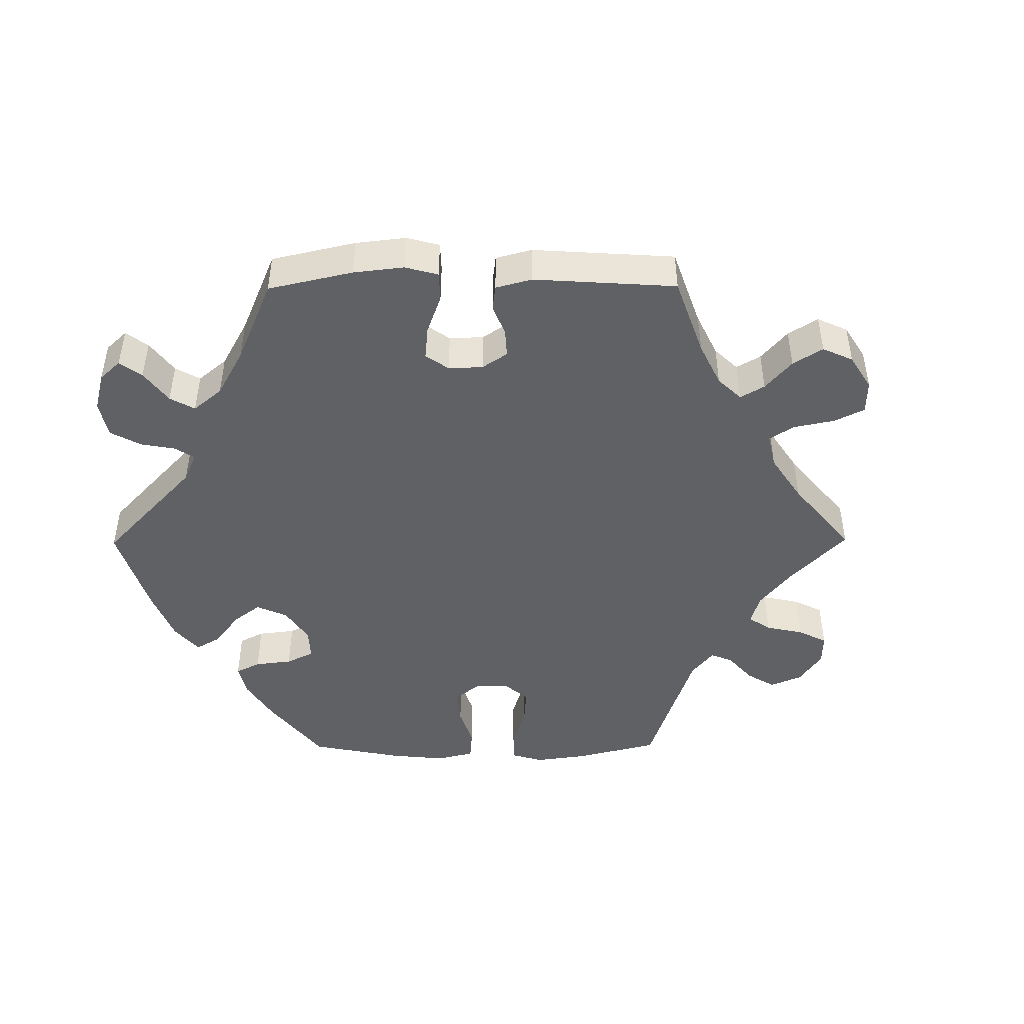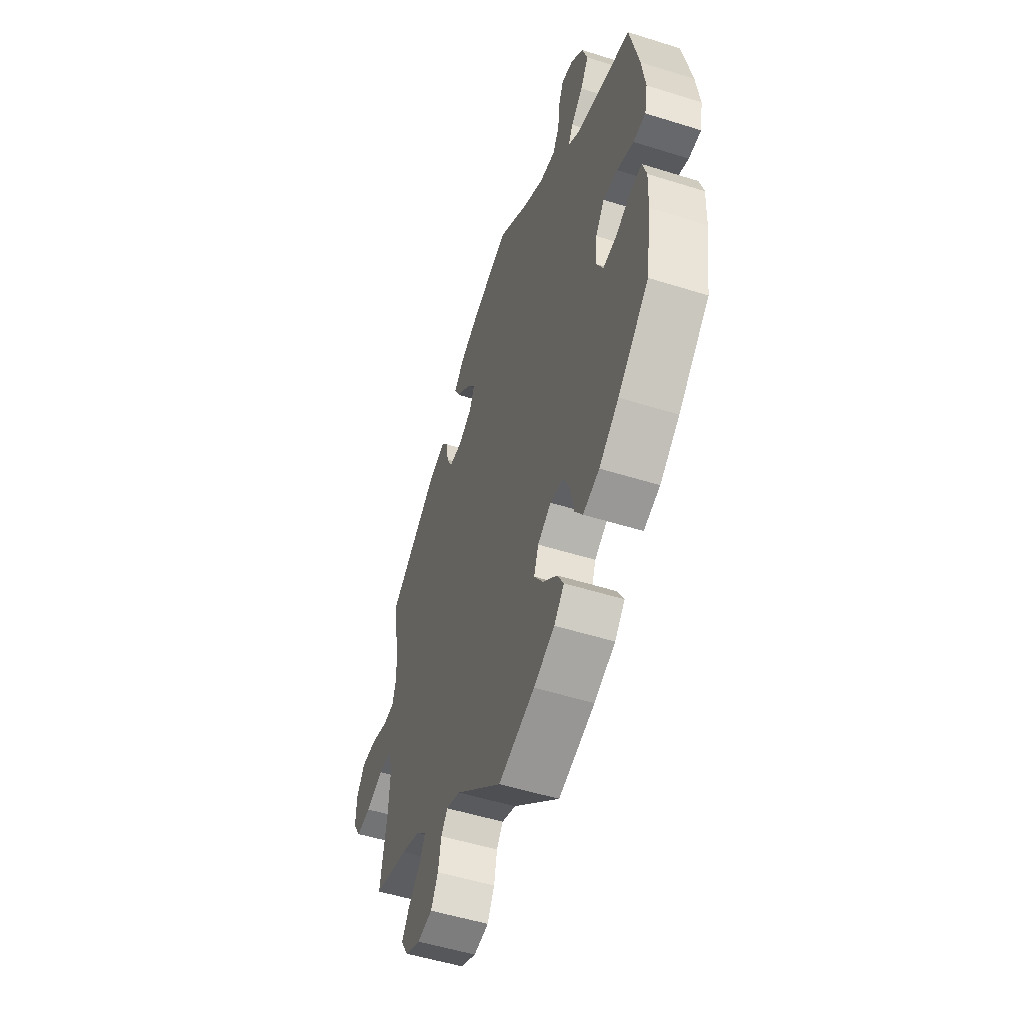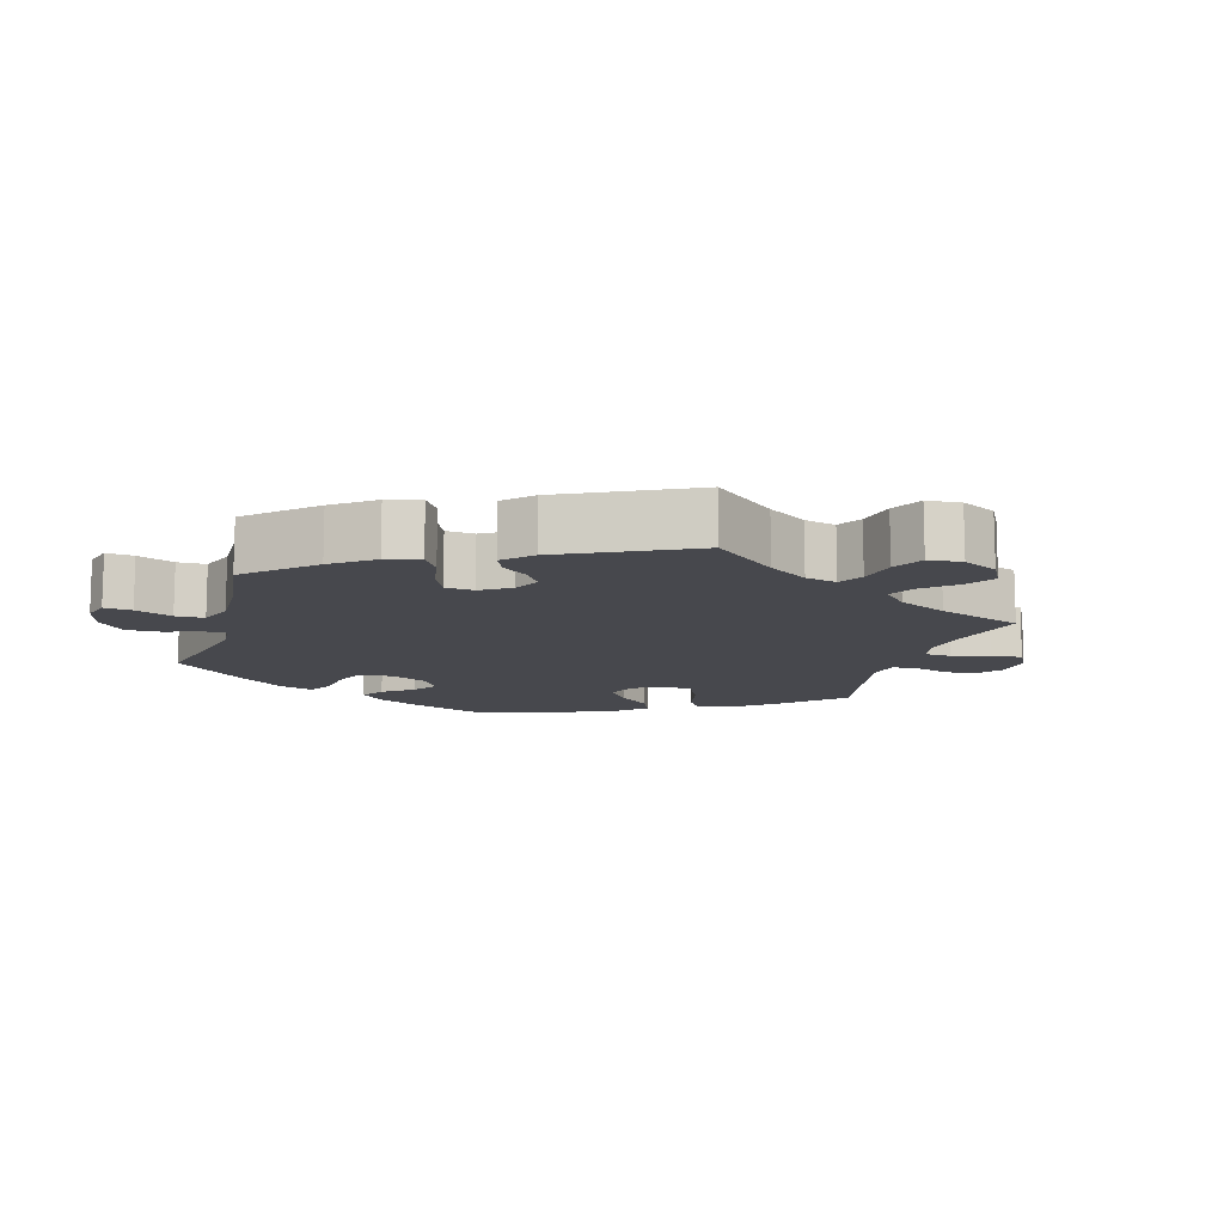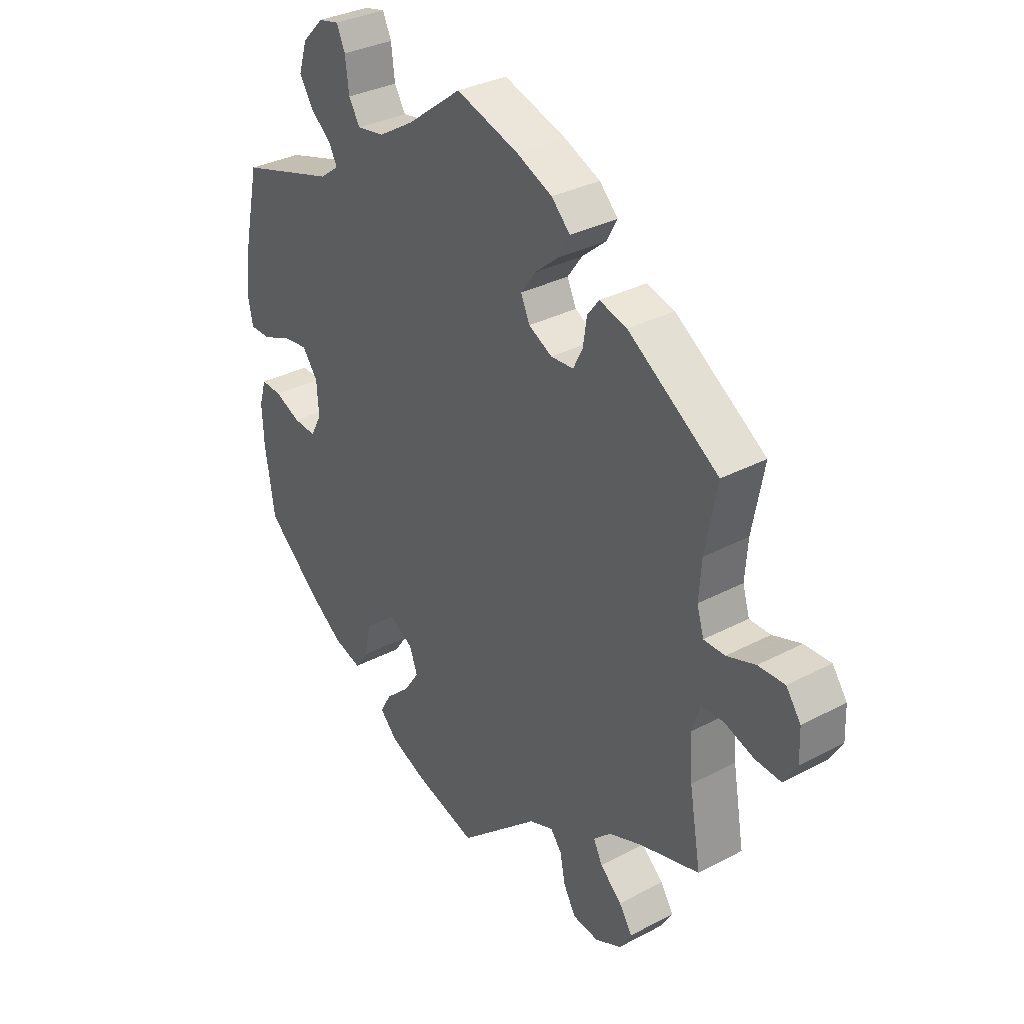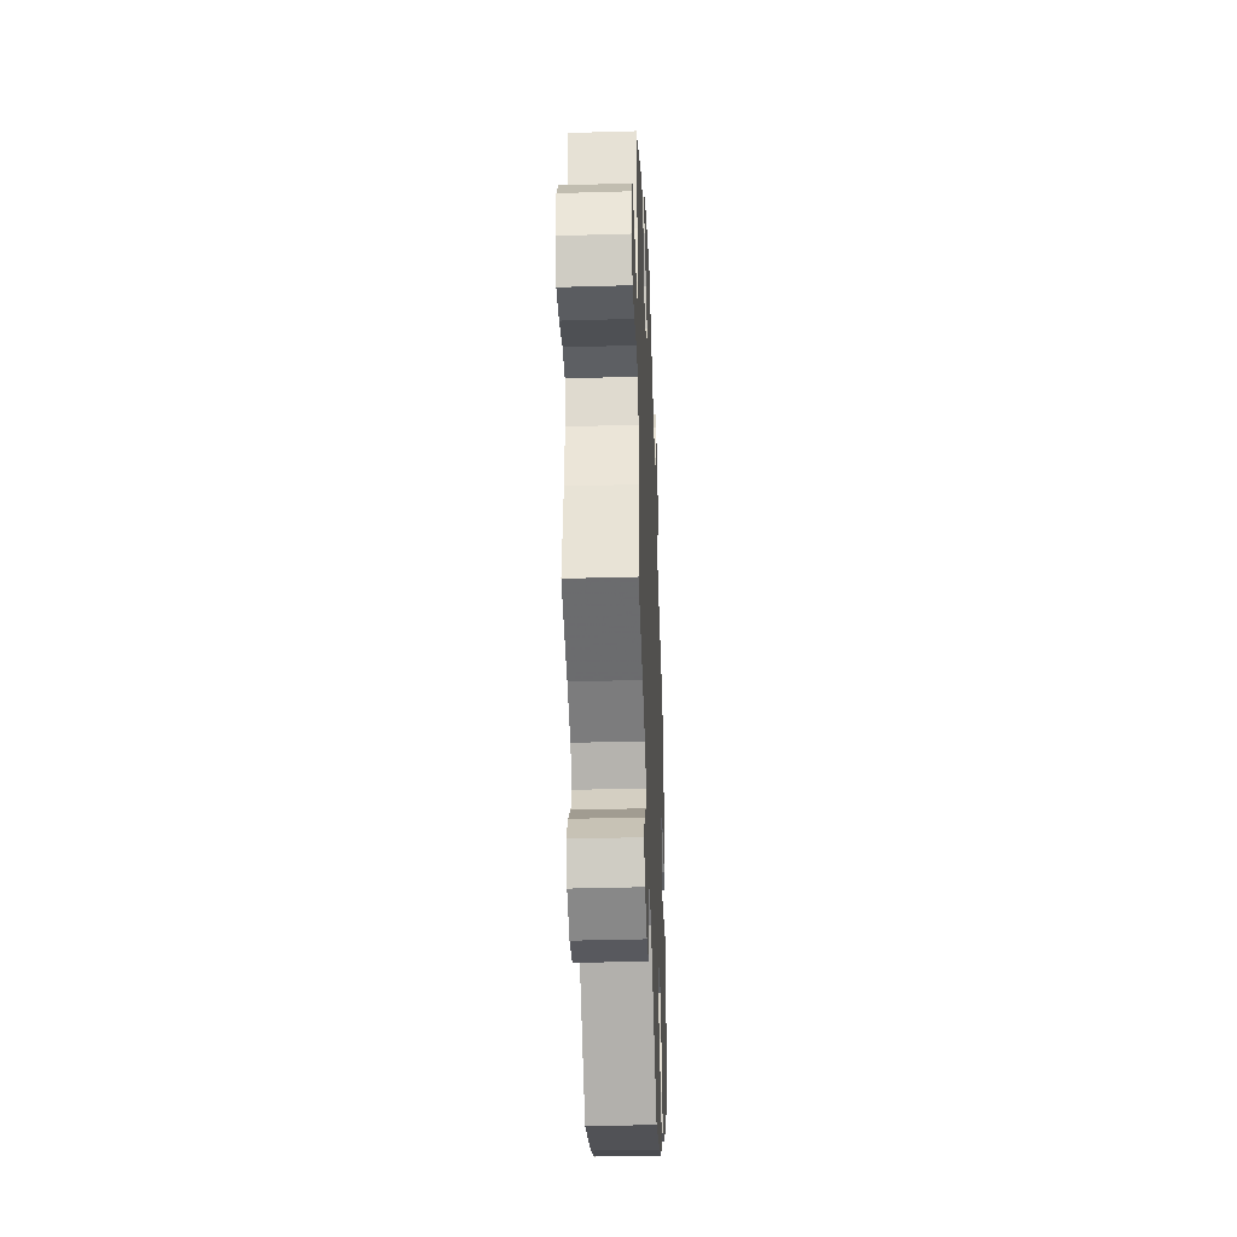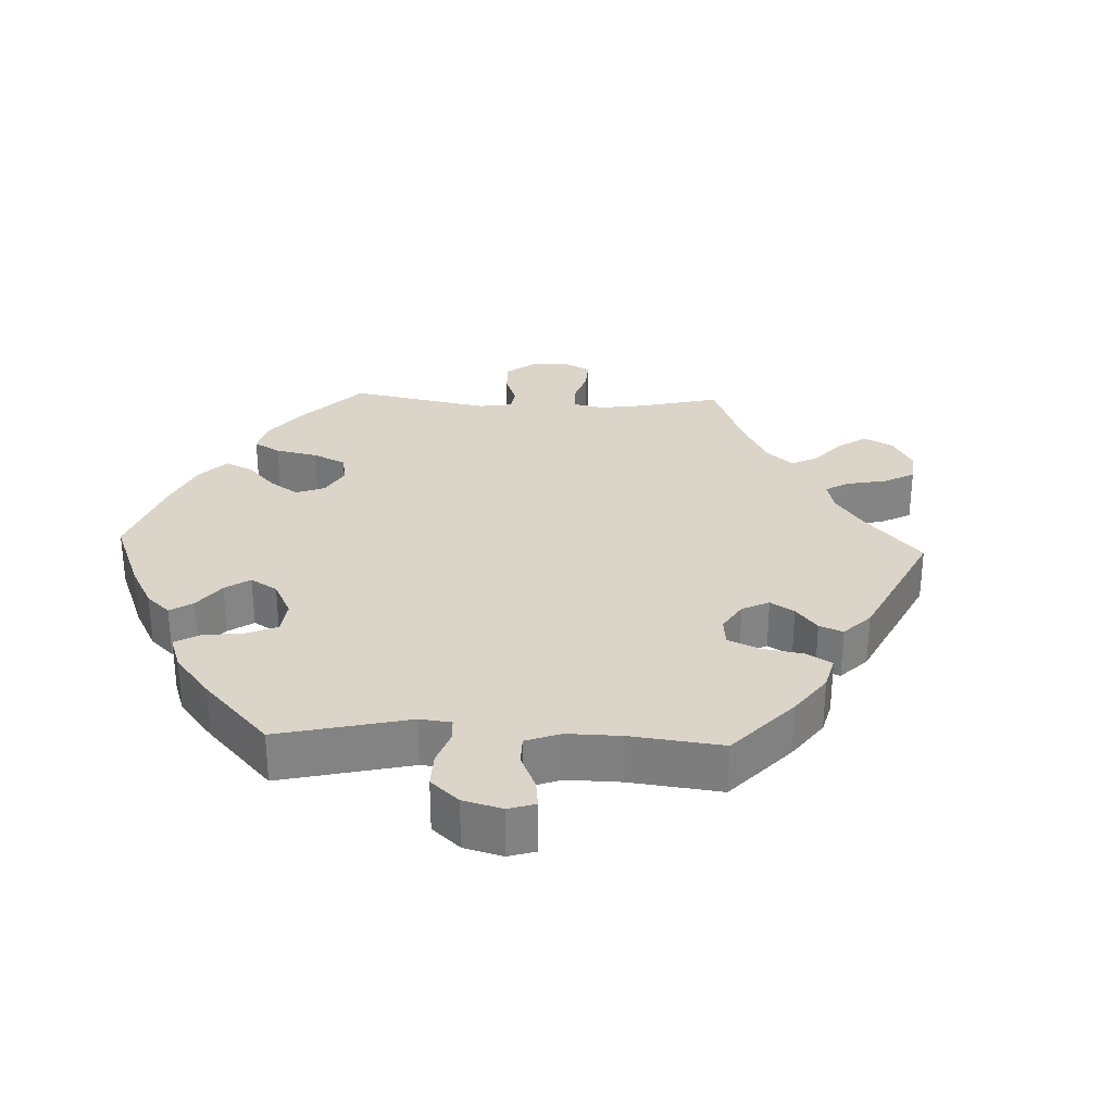
<metadata>
{"format":"obj","ext":"obj","renderer":"f3d","projection":"perspective","resolution":1024,"background":"white","views":[{"elev":-46.5,"azim":30.4,"up":"+Y"},{"elev":-52.3,"azim":-108.7,"up":"+Z"},{"elev":-11.9,"azim":43.7,"up":"+Y"},{"elev":33.0,"azim":53.9,"up":"+Z"},{"elev":-37.3,"azim":92.2,"up":"+Z"},{"elev":29.3,"azim":-27.6,"up":"+Y"}]}
</metadata>
<code>
v 0.387 0.07 -0.322
v 0.324 0.07 -0.347
v 0.291 0.07 -0.378
v 0.308 0.07 -0.412
v 0.349 0.07 -0.449
v 0.374 0.07 -0.487
v 0.351 0.07 -0.525
v 0.301 0.07 -0.549
v 0.252 0.07 -0.543
v 0.229 0.07 -0.502
v 0.219 0.07 -0.452
v 0.198 0.07 -0.425
v 0.152 0.07 -0.443
v 0 0.07 -0.578
v -0.118 0.07 -0.544
v -0.186 0.07 -0.516
v -0.219 0.07 -0.482
v -0.198 0.07 -0.444
v -0.152 0.07 -0.402
v -0.123 0.07 -0.359
v -0.138 0.07 -0.318
v -0.182 0.07 -0.293
v -0.225 0.07 -0.3
v -0.246 0.07 -0.345
v -0.258 0.07 -0.403
v -0.283 0.07 -0.439
v -0.336 0.07 -0.423
v -0.4 0.07 -0.377
v -0.501 0.07 -0.289
v -0.519 0.07 -0.171
v -0.522 0.07 -0.101
v -0.509 0.07 -0.057
v -0.47 0.07 -0.059
v -0.421 0.07 -0.08
v -0.378 0.07 -0.083
v -0.357 0.07 -0.043
v -0.361 0.07 0.015
v -0.39 0.07 0.054
v -0.437 0.07 0.048
v -0.491 0.07 0.025
v -0.531 0.07 0.025
v -0.541 0.07 0.076
v -0.53 0.07 0.155
v -0.501 0.07 0.289
v -0.318 0.07 0.345
v -0.282 0.07 0.372
v -0.297 0.07 0.401
v -0.336 0.07 0.434
v -0.362 0.07 0.476
v -0.346 0.07 0.527
v -0.306 0.07 0.568
v -0.267 0.07 0.577
v -0.251 0.07 0.541
v -0.244 0.07 0.485
v -0.223 0.07 0.45
v -0.171 0.07 0.459
v -0.105 0.07 0.499
v -0.001 0.07 0.578
v 0.118 0.07 0.541
v 0.185 0.07 0.512
v 0.22 0.07 0.477
v 0.2 0.07 0.44
v 0.154 0.07 0.401
v 0.126 0.07 0.362
v 0.143 0.07 0.325
v 0.187 0.07 0.302
v 0.23 0.07 0.305
v 0.248 0.07 0.341
v 0.255 0.07 0.388
v 0.277 0.07 0.417
v 0.329 0.07 0.403
v 0.5 0.07 0.289
v 0.478 0.07 0.172
v 0.473 0.07 0.104
v 0.486 0.07 0.06
v 0.526 0.07 0.06
v 0.58 0.07 0.079
v 0.63 0.07 0.081
v 0.658 0.07 0.042
v 0.66 0.07 -0.015
v 0.635 0.07 -0.056
v 0.587 0.07 -0.053
v 0.53 0.07 -0.034
v 0.488 0.07 -0.036
v 0.473 0.07 -0.084
v 0.478 0.07 -0.162
v 0.5 0.07 -0.289
v 0.387 0 -0.322
v 0.324 0 -0.347
v 0.291 0 -0.378
v 0.308 0 -0.412
v 0.349 0 -0.449
v 0.374 0 -0.487
v 0.351 0 -0.525
v 0.301 0 -0.549
v 0.252 0 -0.543
v 0.229 0 -0.502
v 0.219 0 -0.452
v 0.198 0 -0.425
v 0.152 0 -0.443
v 0 0 -0.578
v -0.118 0 -0.544
v -0.186 0 -0.516
v -0.219 0 -0.482
v -0.198 0 -0.444
v -0.152 0 -0.402
v -0.123 0 -0.359
v -0.138 0 -0.318
v -0.182 0 -0.293
v -0.225 0 -0.3
v -0.246 0 -0.345
v -0.258 0 -0.403
v -0.283 0 -0.439
v -0.336 0 -0.423
v -0.4 0 -0.377
v -0.501 0 -0.289
v -0.519 0 -0.171
v -0.522 0 -0.101
v -0.509 0 -0.057
v -0.47 0 -0.059
v -0.421 0 -0.08
v -0.378 0 -0.083
v -0.357 0 -0.043
v -0.361 0 0.015
v -0.39 0 0.054
v -0.437 0 0.048
v -0.491 0 0.025
v -0.531 0 0.025
v -0.541 0 0.076
v -0.53 0 0.155
v -0.501 0 0.289
v -0.318 0 0.345
v -0.282 0 0.372
v -0.297 0 0.401
v -0.336 0 0.434
v -0.362 0 0.476
v -0.346 0 0.527
v -0.306 0 0.568
v -0.267 0 0.577
v -0.251 0 0.541
v -0.244 0 0.485
v -0.223 0 0.45
v -0.171 0 0.459
v -0.105 0 0.499
v -0.001 0 0.578
v 0.118 0 0.541
v 0.185 0 0.512
v 0.22 0 0.477
v 0.2 0 0.44
v 0.154 0 0.401
v 0.126 0 0.362
v 0.143 0 0.325
v 0.187 0 0.302
v 0.23 0 0.305
v 0.248 0 0.341
v 0.255 0 0.388
v 0.277 0 0.417
v 0.329 0 0.403
v 0.5 0 0.289
v 0.478 0 0.172
v 0.473 0 0.104
v 0.486 0 0.06
v 0.526 0 0.06
v 0.58 0 0.079
v 0.63 0 0.081
v 0.658 0 0.042
v 0.66 0 -0.015
v 0.635 0 -0.056
v 0.587 0 -0.053
v 0.53 0 -0.034
v 0.488 0 -0.036
v 0.473 0 -0.084
v 0.478 0 -0.162
v 0.5 0 -0.289
f 86 87 1
f 85 86 1 2
f 84 85 2 3
f 80 81 82 83
f 80 83 84
f 79 80 84
f 76 77 78 79
f 75 76 79 84
f 74 75 84 3
f 70 71 72 73
f 68 69 70 73
f 67 68 73 74
f 66 67 74 3
f 60 61 62 63
f 60 63 64
f 57 58 59 60
f 56 57 60 64
f 55 56 64 65
f 51 52 53 54
f 51 54 55
f 50 51 55
f 47 48 49 50
f 46 47 50 55
f 42 43 44 45
f 42 45 46
f 39 40 41 42
f 38 39 42 46
f 37 38 46 55
f 31 32 33 34
f 31 34 35
f 30 31 35
f 29 30 35
f 28 29 35
f 27 28 35 36
f 24 25 26 27
f 23 24 27 36
f 16 17 18 19
f 16 19 20
f 13 14 15 16
f 12 13 16 20
f 8 9 10 11
f 8 11 12
f 7 8 12
f 4 5 6 7
f 3 4 7 12
f 22 23 36 37
f 21 22 37 55
f 21 55 65 66
f 20 21 66
f 3 12 20 66
f 88 174 173
f 89 88 173 172
f 90 89 172 171
f 170 169 168 167
f 171 170 167
f 171 167 166
f 166 165 164 163
f 171 166 163 162
f 90 171 162 161
f 160 159 158 157
f 160 157 156 155
f 161 160 155 154
f 90 161 154 153
f 150 149 148 147
f 151 150 147
f 147 146 145 144
f 151 147 144 143
f 152 151 143 142
f 141 140 139 138
f 142 141 138
f 142 138 137
f 137 136 135 134
f 142 137 134 133
f 132 131 130 129
f 133 132 129
f 129 128 127 126
f 133 129 126 125
f 142 133 125 124
f 121 120 119 118
f 122 121 118
f 122 118 117
f 122 117 116
f 122 116 115
f 123 122 115 114
f 114 113 112 111
f 123 114 111 110
f 106 105 104 103
f 107 106 103
f 103 102 101 100
f 107 103 100 99
f 98 97 96 95
f 99 98 95
f 99 95 94
f 94 93 92 91
f 99 94 91 90
f 124 123 110 109
f 142 124 109 108
f 153 152 142 108
f 153 108 107
f 153 107 99 90
f 1 88 89 2
f 2 89 90 3
f 3 90 91 4
f 4 91 92 5
f 5 92 93 6
f 6 93 94 7
f 7 94 95 8
f 8 95 96 9
f 9 96 97 10
f 10 97 98 11
f 11 98 99 12
f 12 99 100 13
f 13 100 101 14
f 14 101 102 15
f 15 102 103 16
f 16 103 104 17
f 17 104 105 18
f 18 105 106 19
f 19 106 107 20
f 20 107 108 21
f 21 108 109 22
f 22 109 110 23
f 23 110 111 24
f 24 111 112 25
f 25 112 113 26
f 26 113 114 27
f 27 114 115 28
f 28 115 116 29
f 29 116 117 30
f 30 117 118 31
f 31 118 119 32
f 32 119 120 33
f 33 120 121 34
f 34 121 122 35
f 35 122 123 36
f 36 123 124 37
f 37 124 125 38
f 38 125 126 39
f 39 126 127 40
f 40 127 128 41
f 41 128 129 42
f 42 129 130 43
f 43 130 131 44
f 44 131 132 45
f 45 132 133 46
f 46 133 134 47
f 47 134 135 48
f 48 135 136 49
f 49 136 137 50
f 50 137 138 51
f 51 138 139 52
f 52 139 140 53
f 53 140 141 54
f 54 141 142 55
f 55 142 143 56
f 56 143 144 57
f 57 144 145 58
f 58 145 146 59
f 59 146 147 60
f 60 147 148 61
f 61 148 149 62
f 62 149 150 63
f 63 150 151 64
f 64 151 152 65
f 65 152 153 66
f 66 153 154 67
f 67 154 155 68
f 68 155 156 69
f 69 156 157 70
f 70 157 158 71
f 71 158 159 72
f 72 159 160 73
f 73 160 161 74
f 74 161 162 75
f 75 162 163 76
f 76 163 164 77
f 77 164 165 78
f 78 165 166 79
f 79 166 167 80
f 80 167 168 81
f 81 168 169 82
f 82 169 170 83
f 83 170 171 84
f 84 171 172 85
f 85 172 173 86
f 86 173 174 87
f 87 174 88 1

</code>
